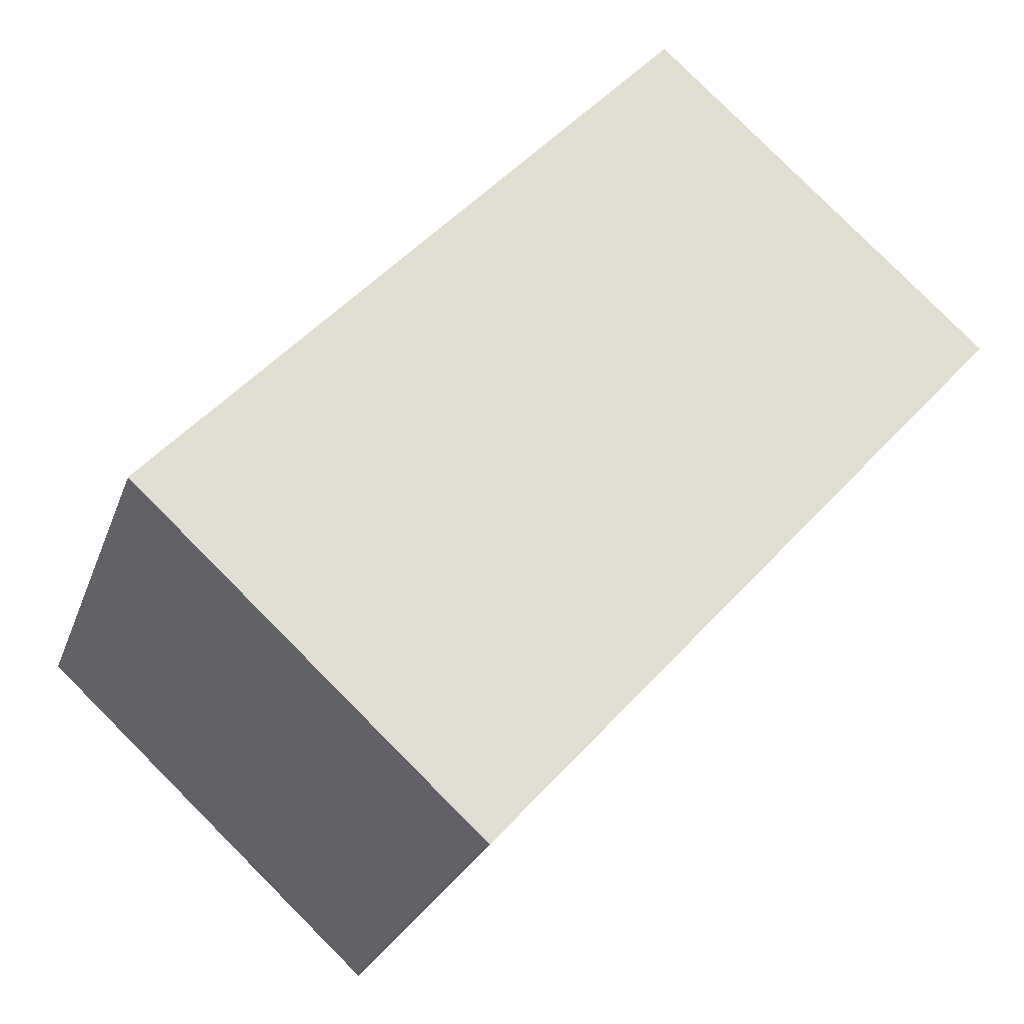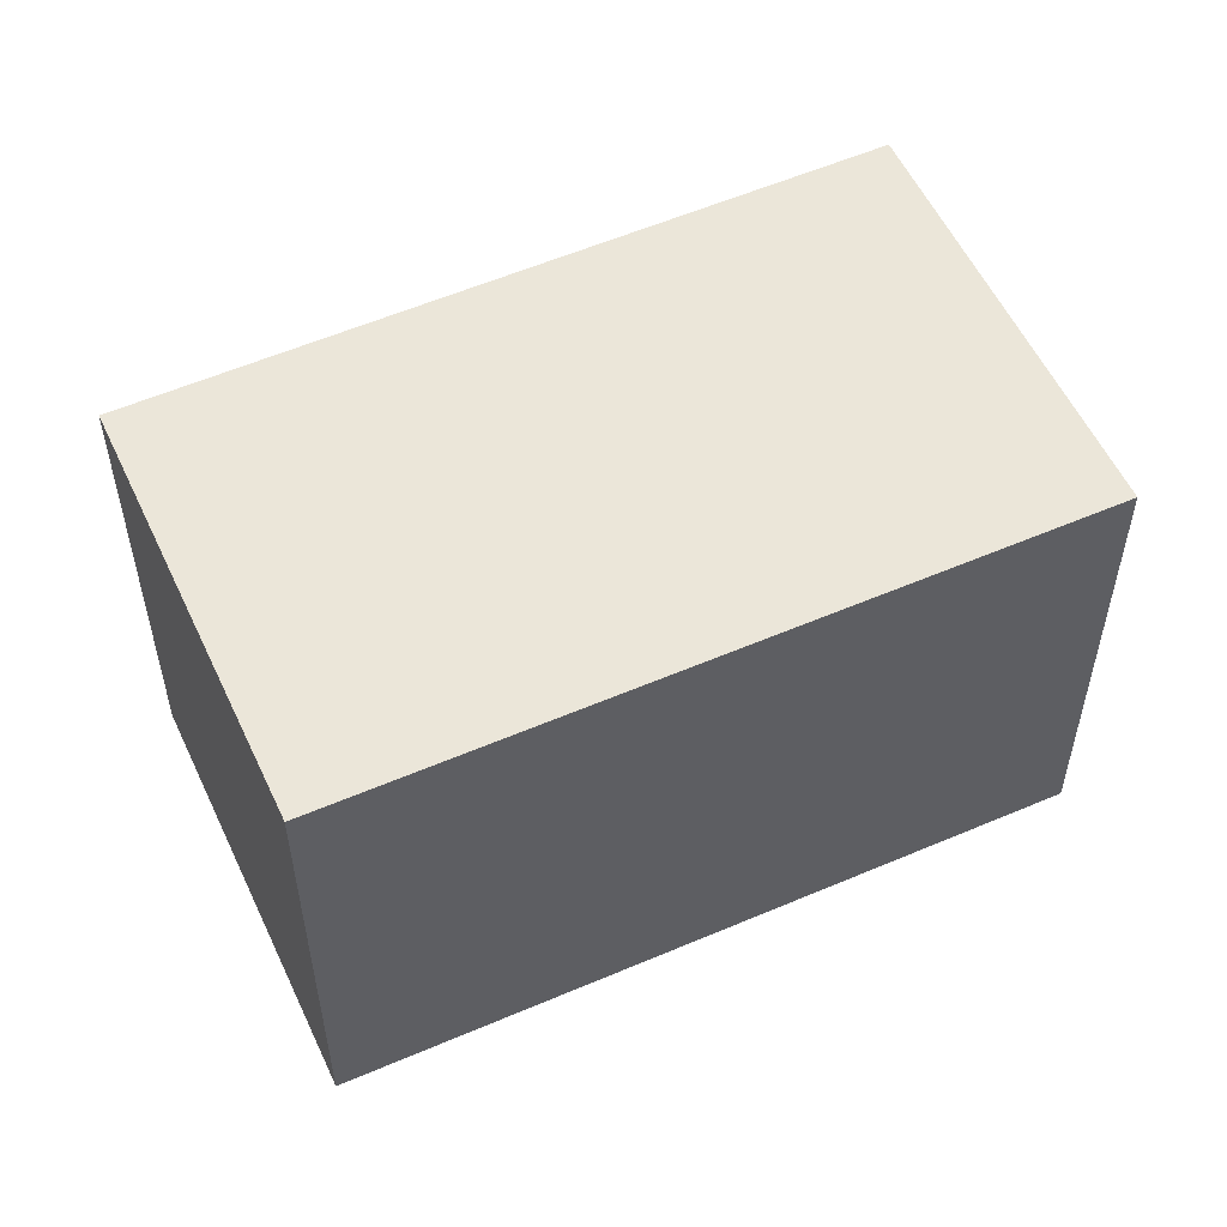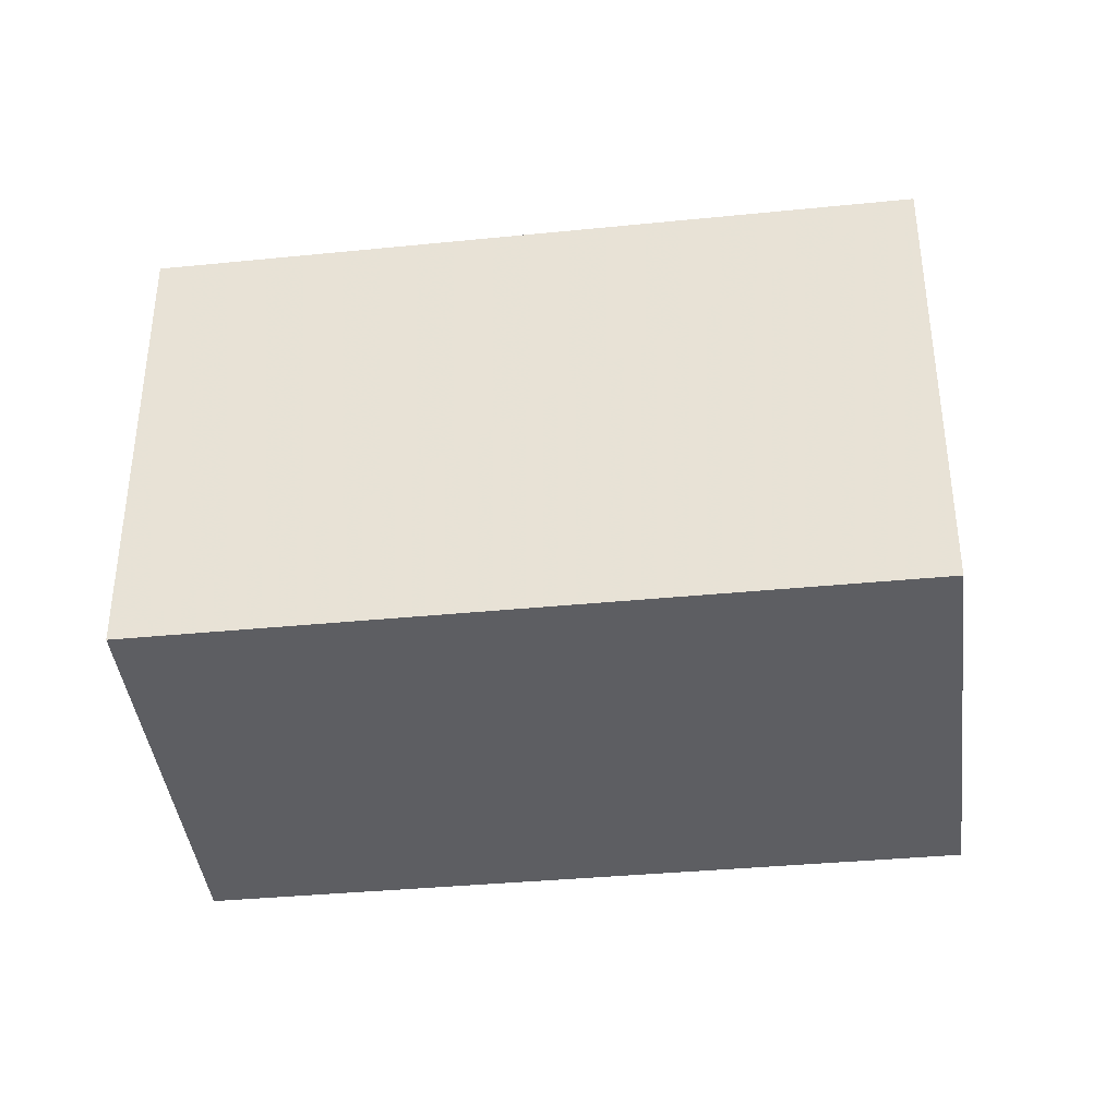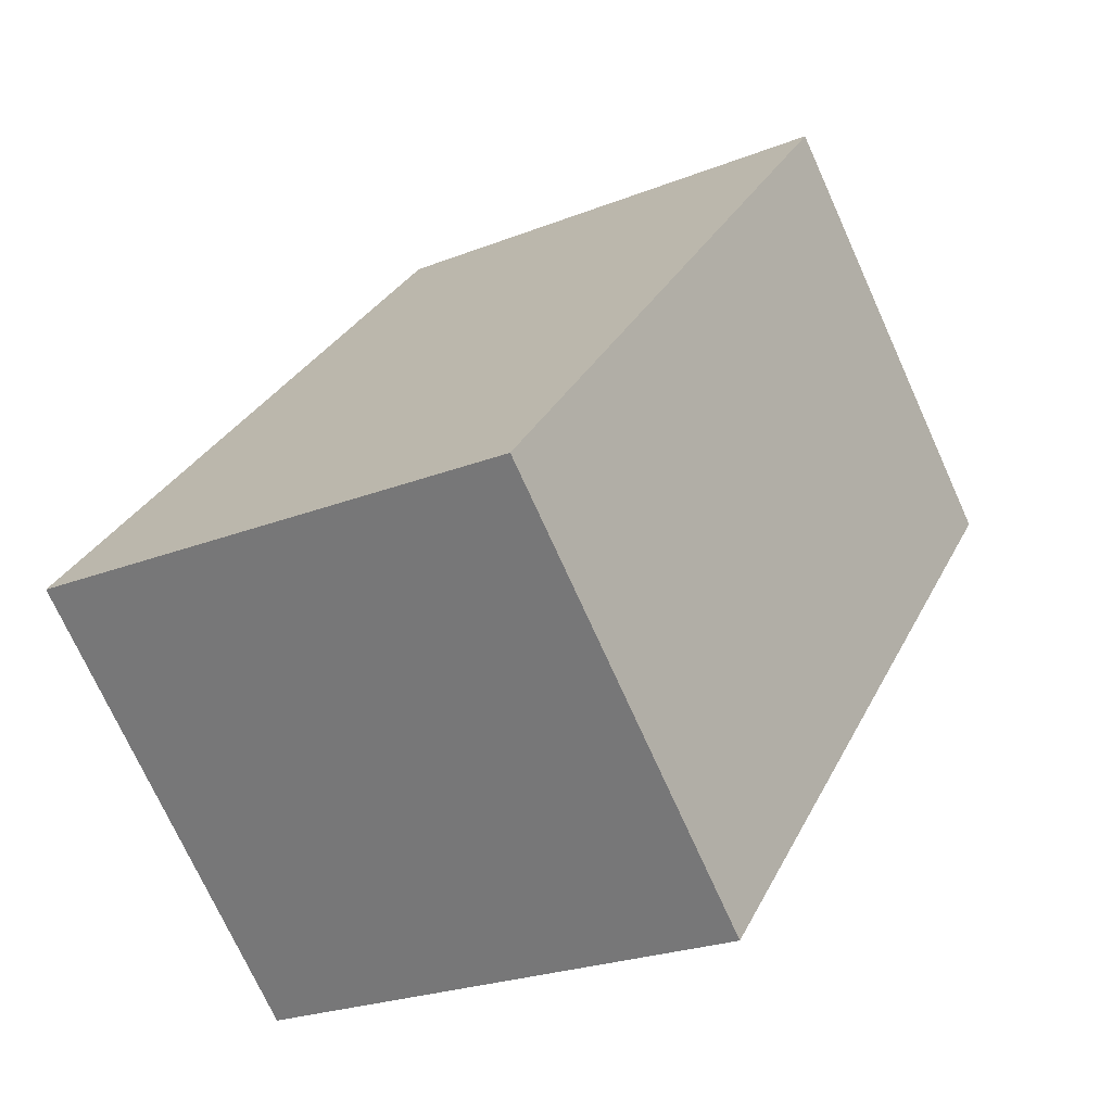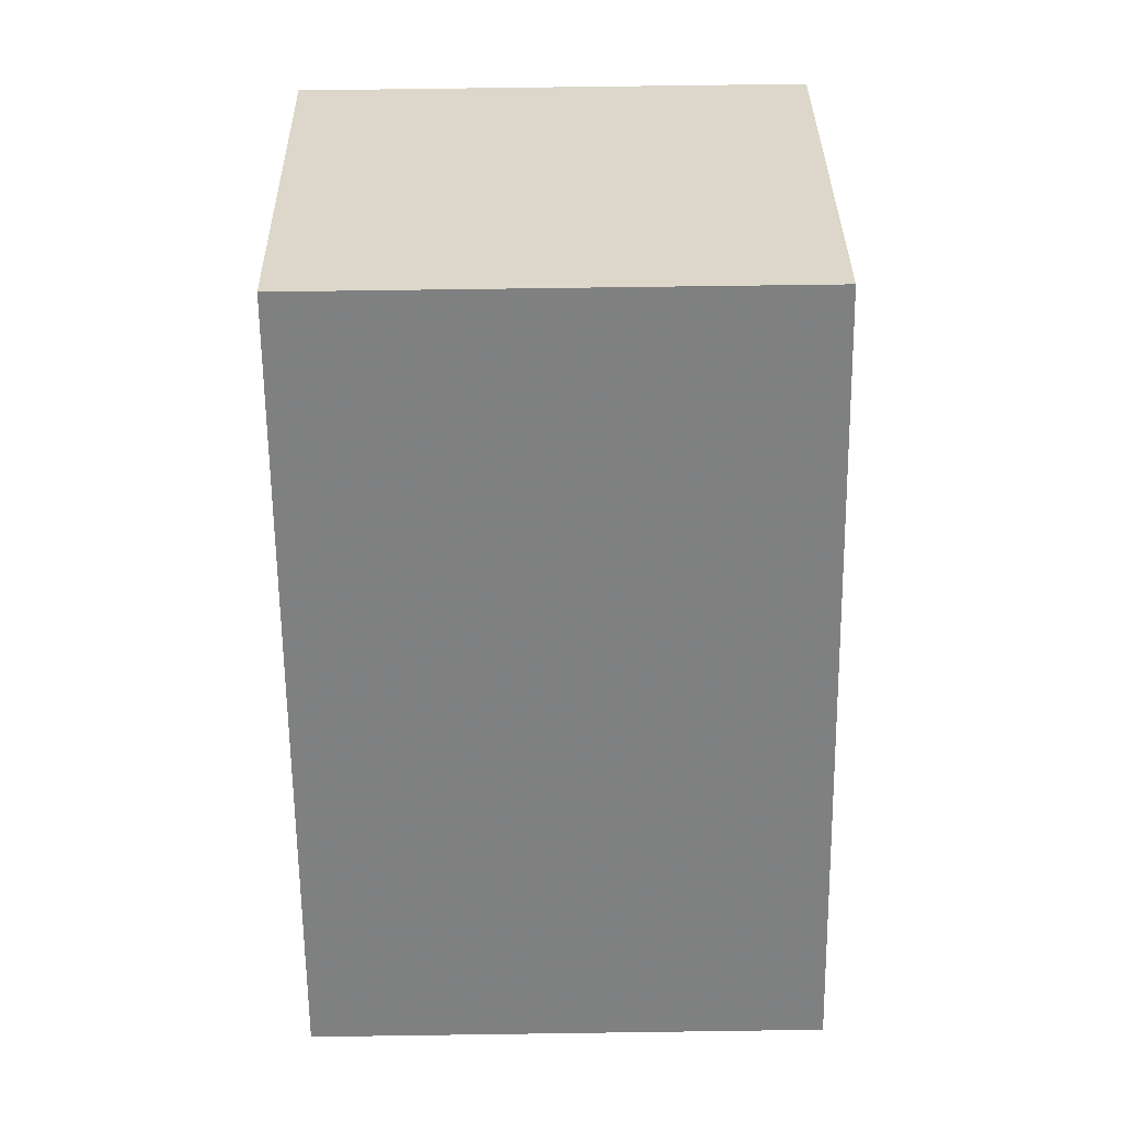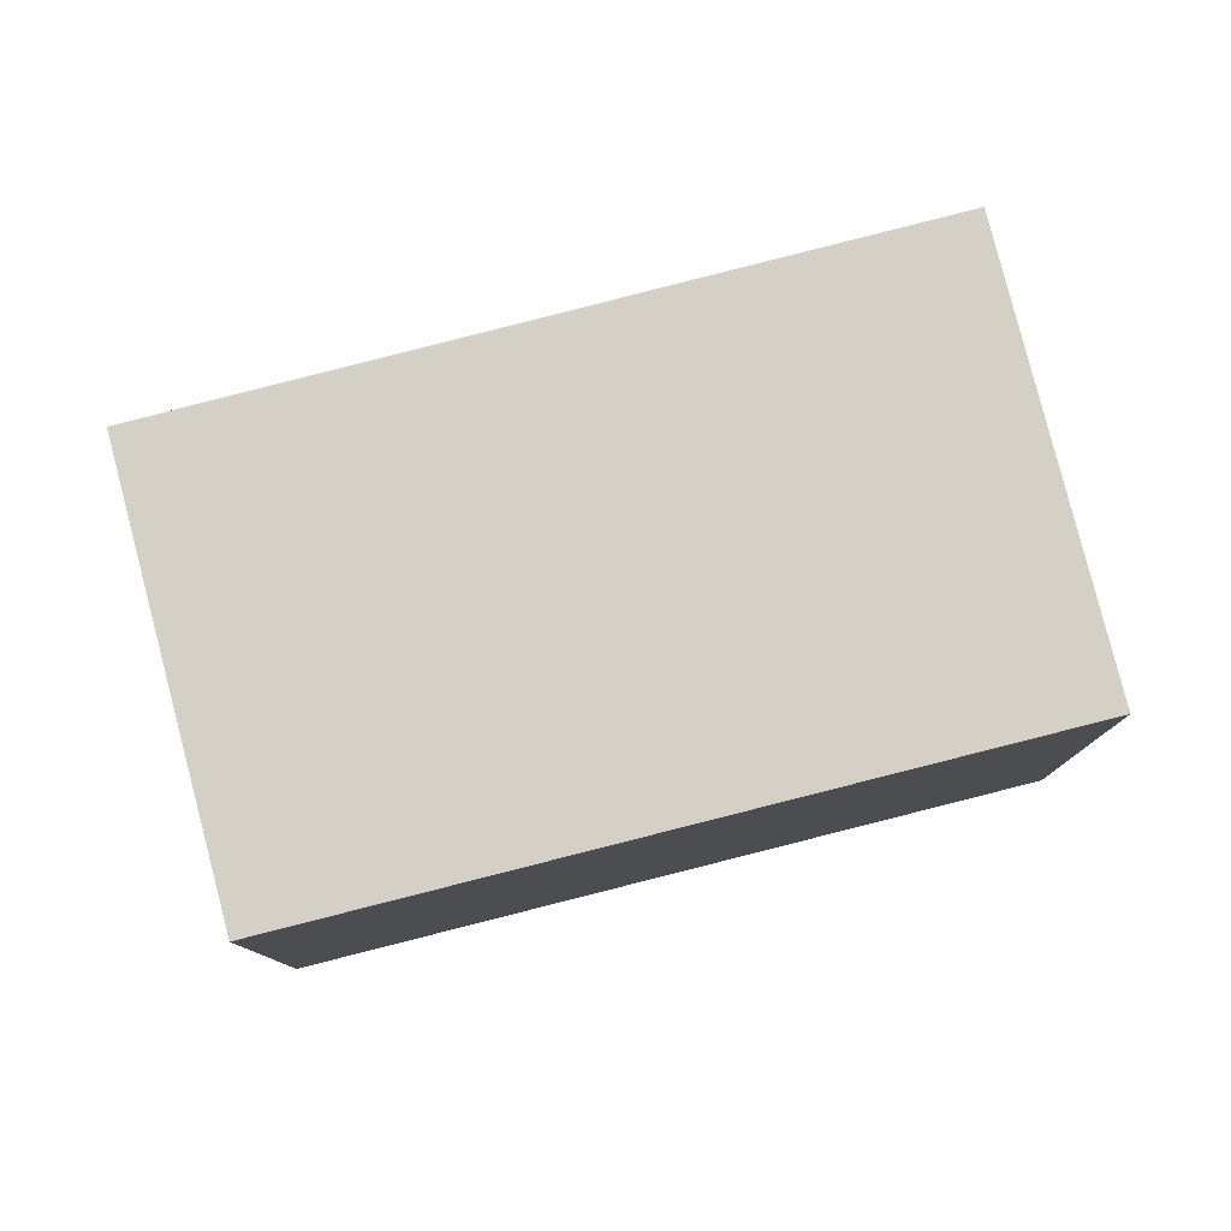
<metadata>
{"format":"obj","ext":"obj","renderer":"f3d","projection":"perspective","resolution":1024,"background":"white","views":[{"elev":-24.7,"azim":-16.8,"up":"+Y"},{"elev":55.1,"azim":-156.9,"up":"+Z"},{"elev":-39.4,"azim":-125.7,"up":"+Z"},{"elev":-23.8,"azim":-56.4,"up":"+Y"},{"elev":72.7,"azim":-90.8,"up":"+Y"},{"elev":80.0,"azim":-146.8,"up":"+Z"}]}
</metadata>
<code>
v -412.5 -208.4 2.513
v -409.8 -205.5 2.492
v -408.1 -207 2.494
v -410.8 -210 2.515
v -409.8 -205.5 2.492
v -412.5 -208.4 2.513
v -409.8 -205.5 2.493
v -408.1 -207 2.494
v -409.8 -205.5 2.493
v -410.7 -210 2.514
v -412.4 -208.4 2.512
v -412.5 -208.4 2.512
v -410.8 -210 2.515
v -410.7 -210 2.514
v -410.5 -209.8 2.513
v -412.5 -208.4 2.512
v -412.5 -208.4 2.513
v -412.5 -208.4 0
v -412.5 -208.4 4.441e-16
v -409.8 -205.5 2.492
v -409.8 -205.5 2.492
v -409.8 -205.5 -4.441e-16
v -409.8 -205.5 0
v -408.1 -207 2.494
v -408.1 -207 2.494
v -408.1 -207 -4.441e-16
v -408.1 -207 0
v -410.8 -210 2.515
v -410.8 -210 2.515
v -410.8 -210 0
v -410.8 -210 0
v -408.1 -207 2.494
v -409.8 -205.5 2.492
v -409.8 -205.5 0
v -408.1 -207 -4.441e-16
v -412.5 -208.4 2.513
v -412.5 -208.4 2.513
v -412.5 -208.4 4.441e-16
v -412.5 -208.4 0
v -410.5 -209.8 2.513
v -408.1 -207 2.494
v -408.1 -207 0
v -410.5 -209.8 0
v -409.8 -205.5 2.492
v -409.8 -205.5 2.493
v -409.8 -205.5 0
v -409.8 -205.5 -4.441e-16
v -410.8 -210 2.515
v -410.7 -210 2.514
v -410.7 -210 -4.441e-16
v -410.8 -210 0
v -409.8 -205.5 2.493
v -412.5 -208.4 2.512
v -412.5 -208.4 4.441e-16
v -409.8 -205.5 0
v -412.5 -208.4 2.513
v -410.8 -210 2.515
v -410.8 -210 0
v -412.5 -208.4 4.441e-16
v -410.7 -210 2.514
v -410.5 -209.8 2.513
v -410.5 -209.8 0
v -410.7 -210 -4.441e-16
v -412.5 -208.4 0
v -409.8 -205.5 0
v -408.1 -207 0
v -410.8 -210 0
f 12 9 7 11
f 15 10 14
f 7 5 3 8
f 9 2 5 7
f 14 10 4 13
f 11 6 1 12
f 13 6 11 14
f 14 11 7 8 15
f 17 18 19 16
f 21 22 23 20
f 25 26 27 24
f 29 30 31 28
f 33 34 35 32
f 37 38 39 36
f 41 42 43 40
f 45 46 47 44
f 49 50 51 48
f 53 54 55 52
f 57 58 59 56
f 61 62 63 60
f 65 66 67 64

</code>
